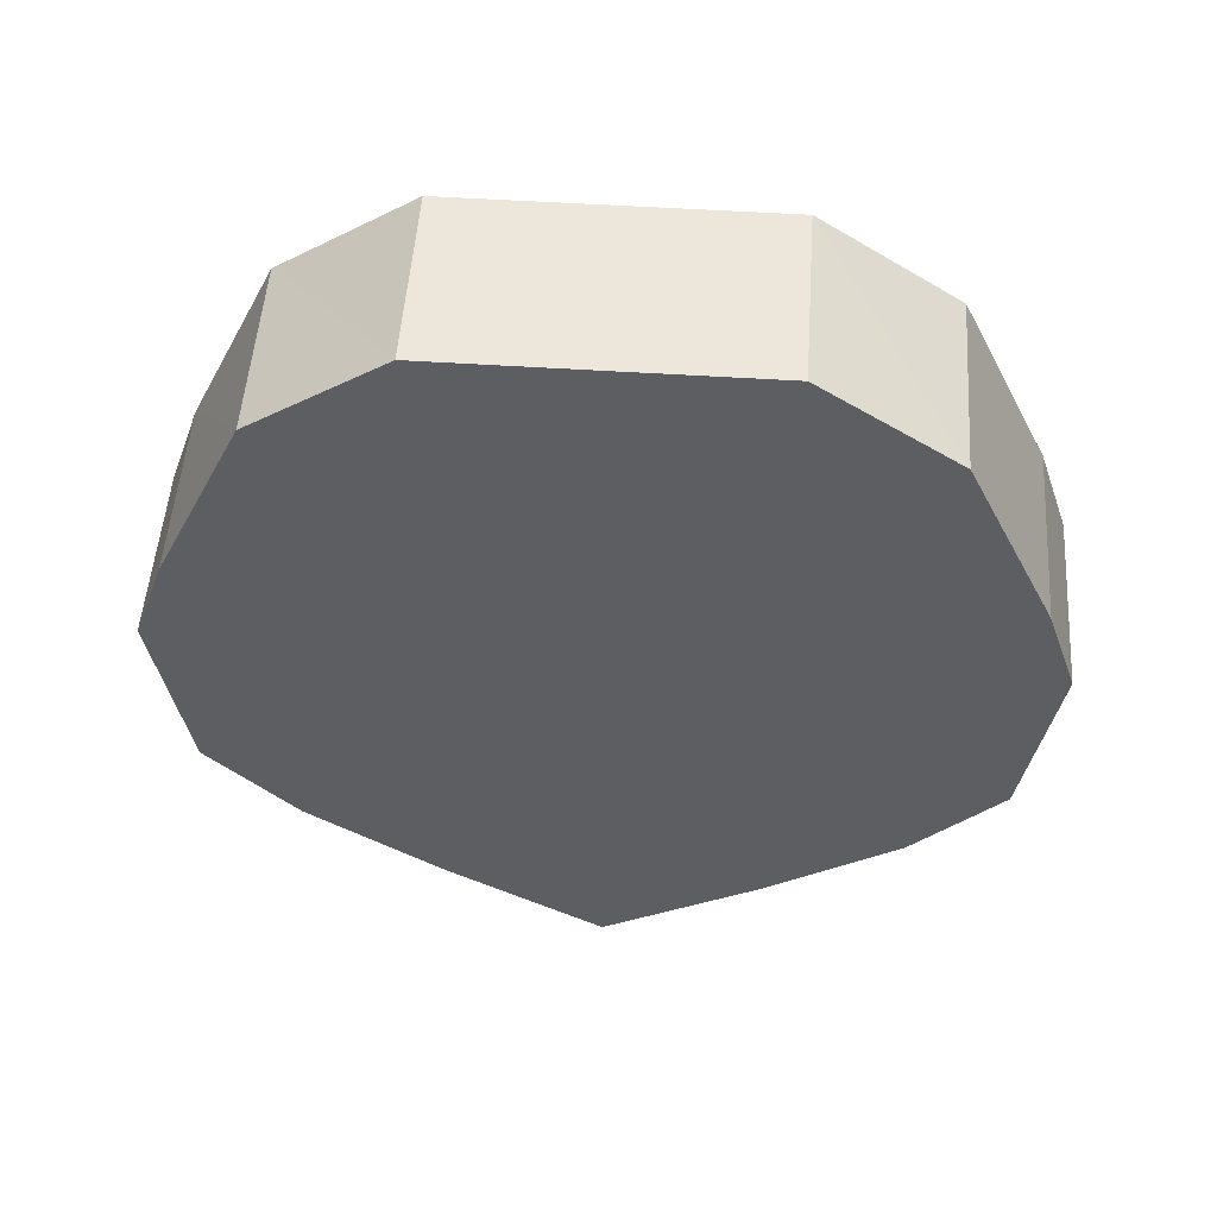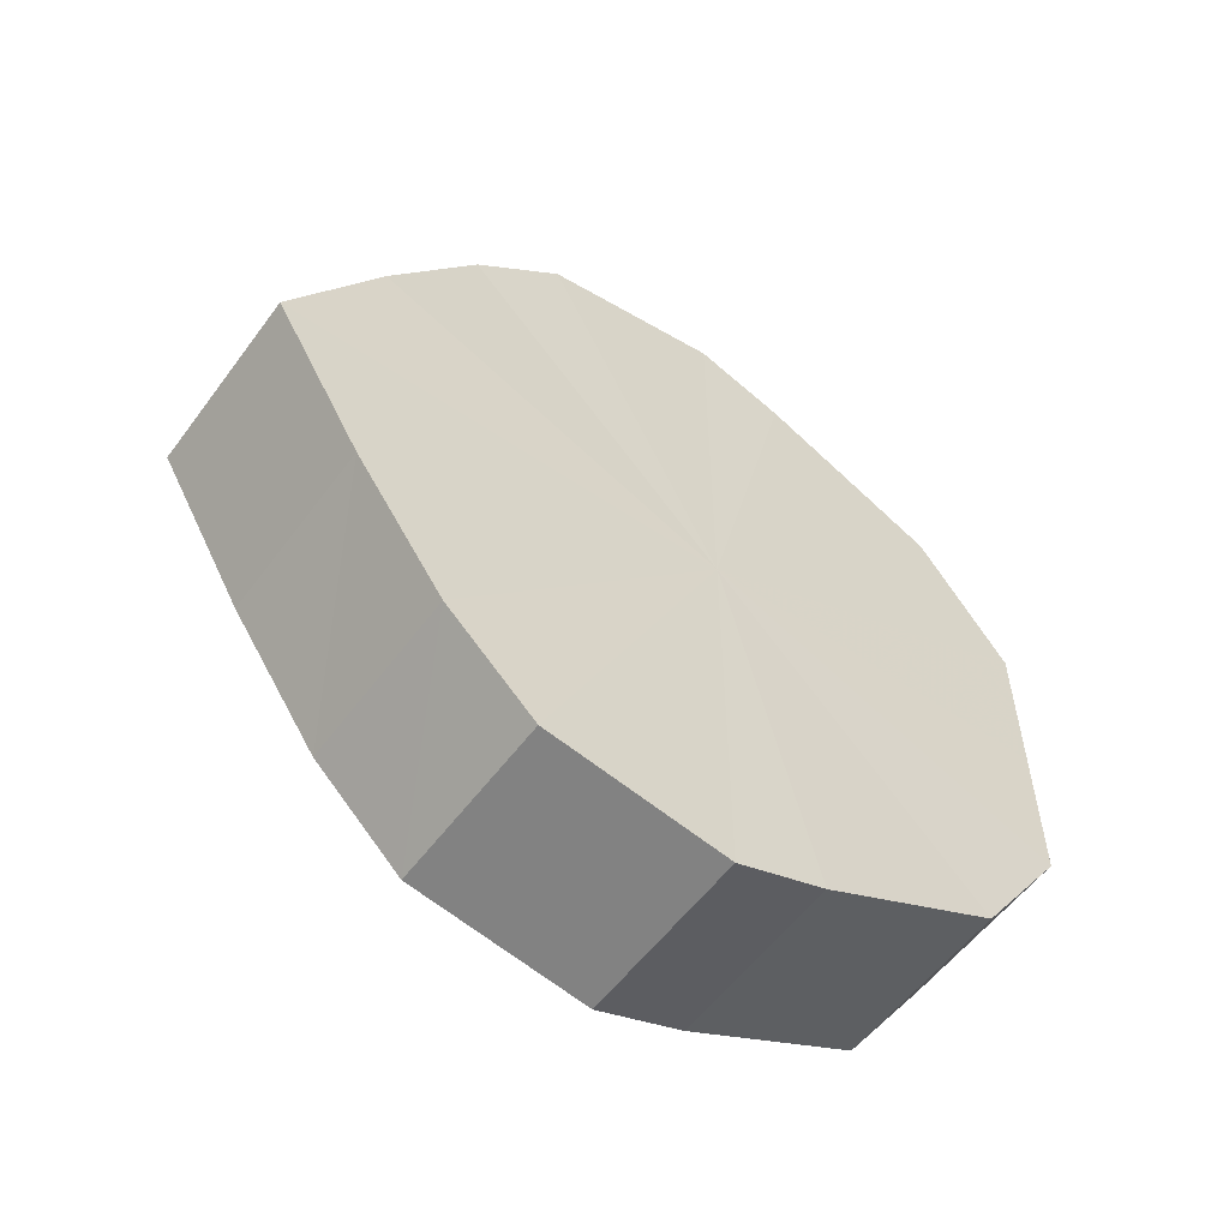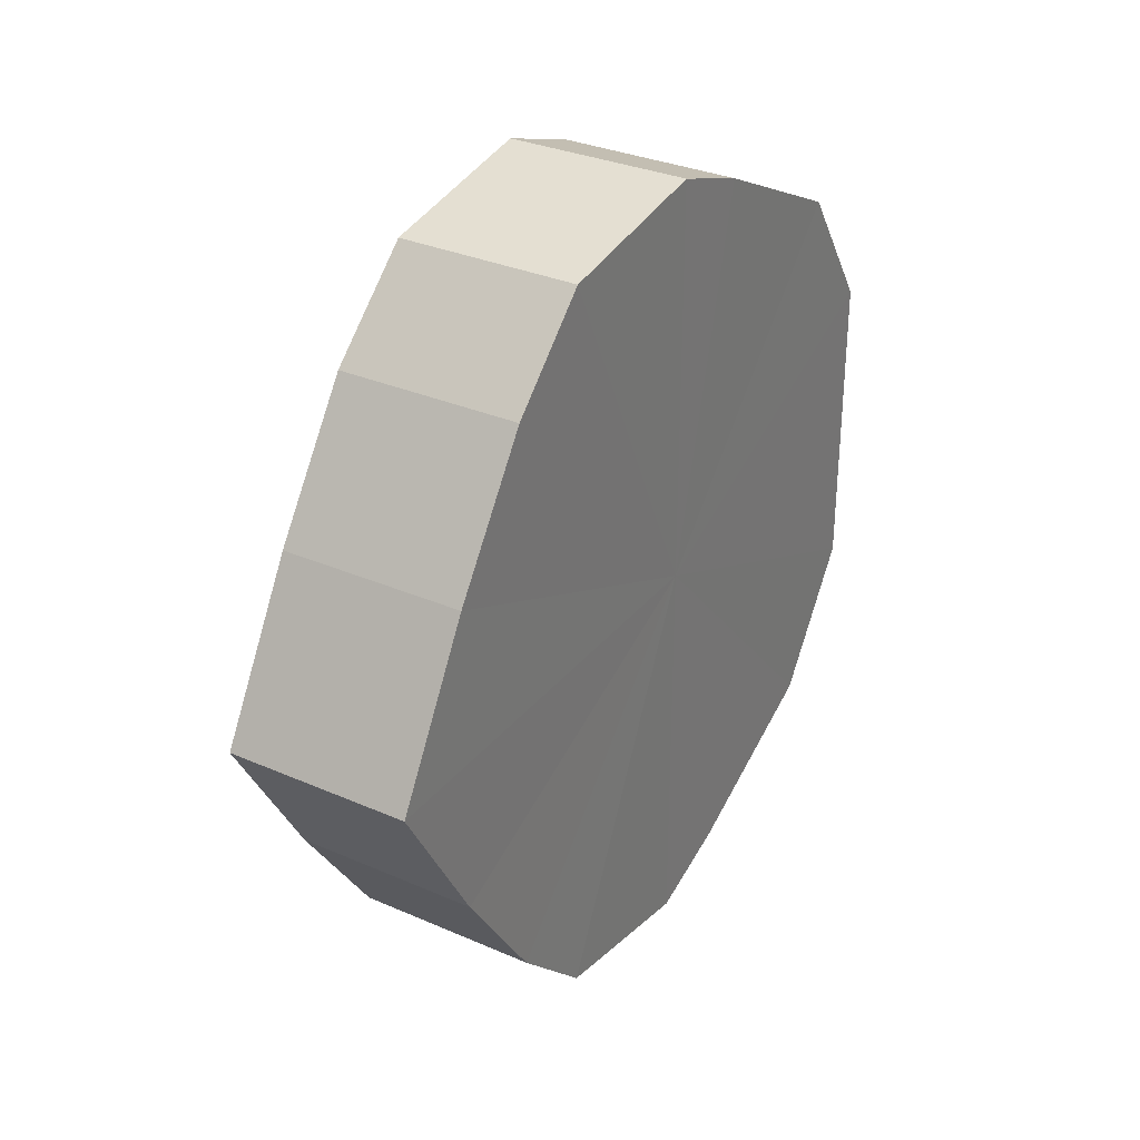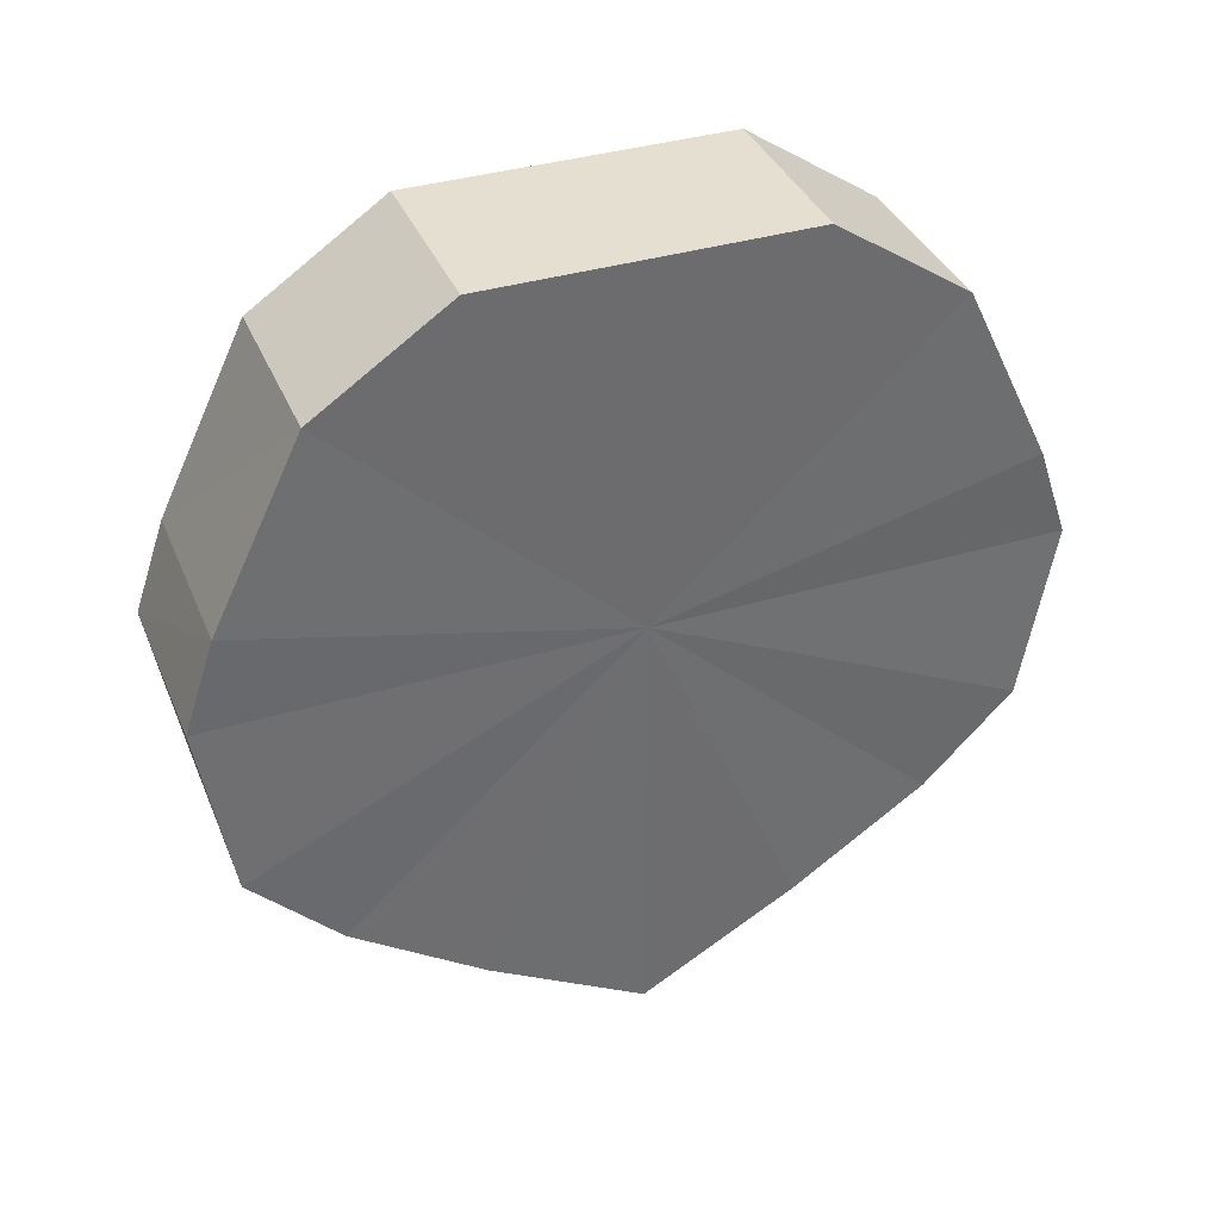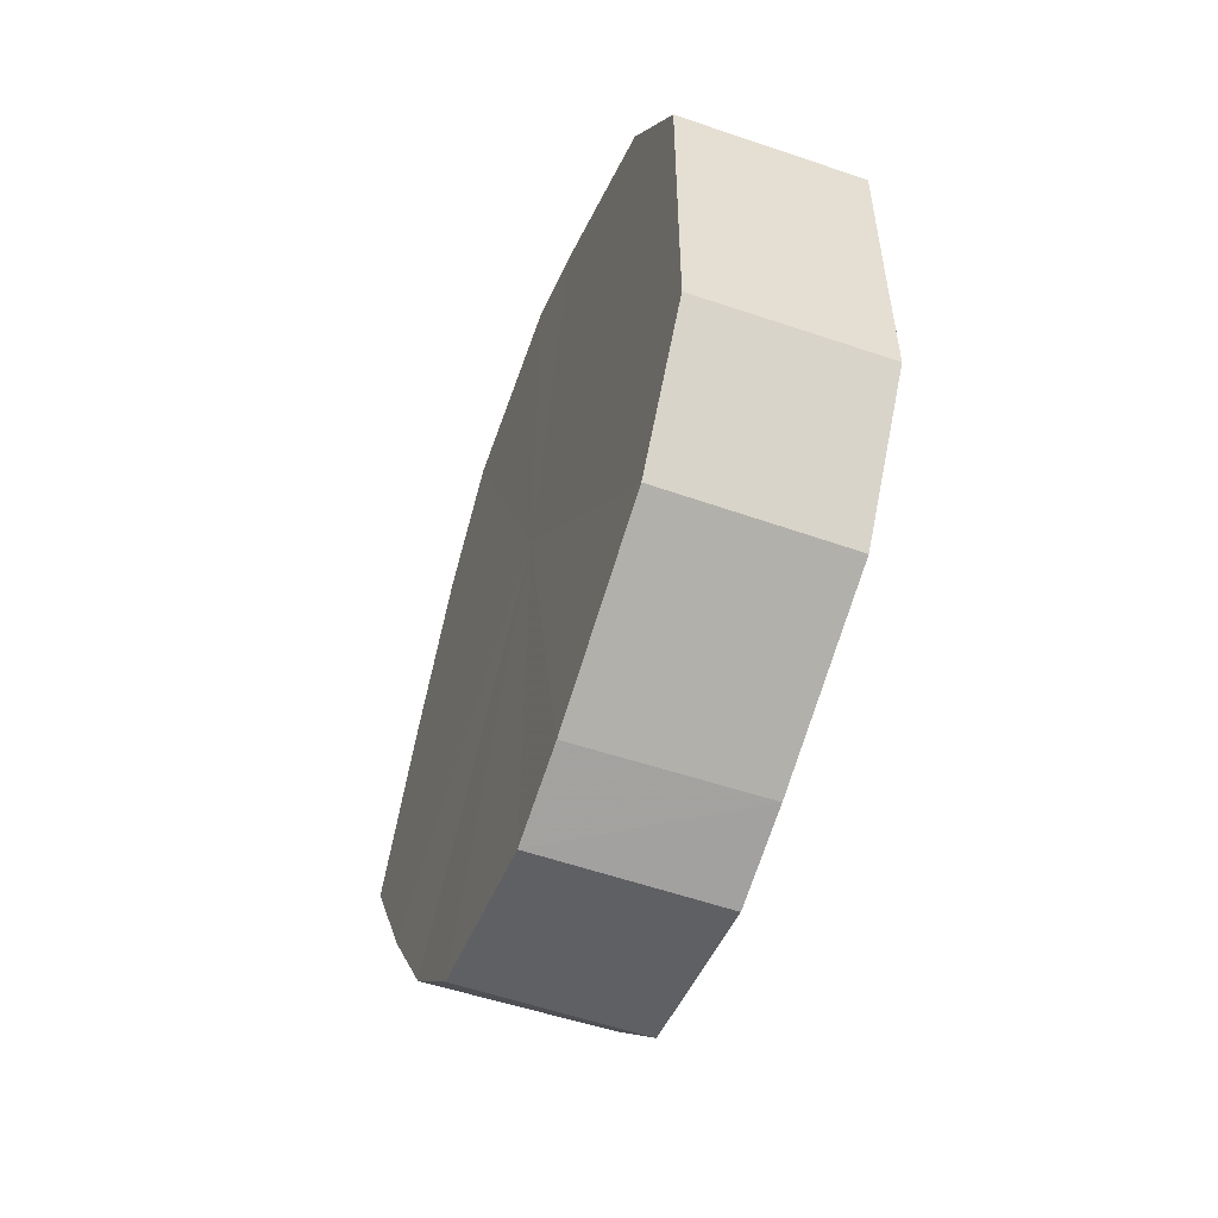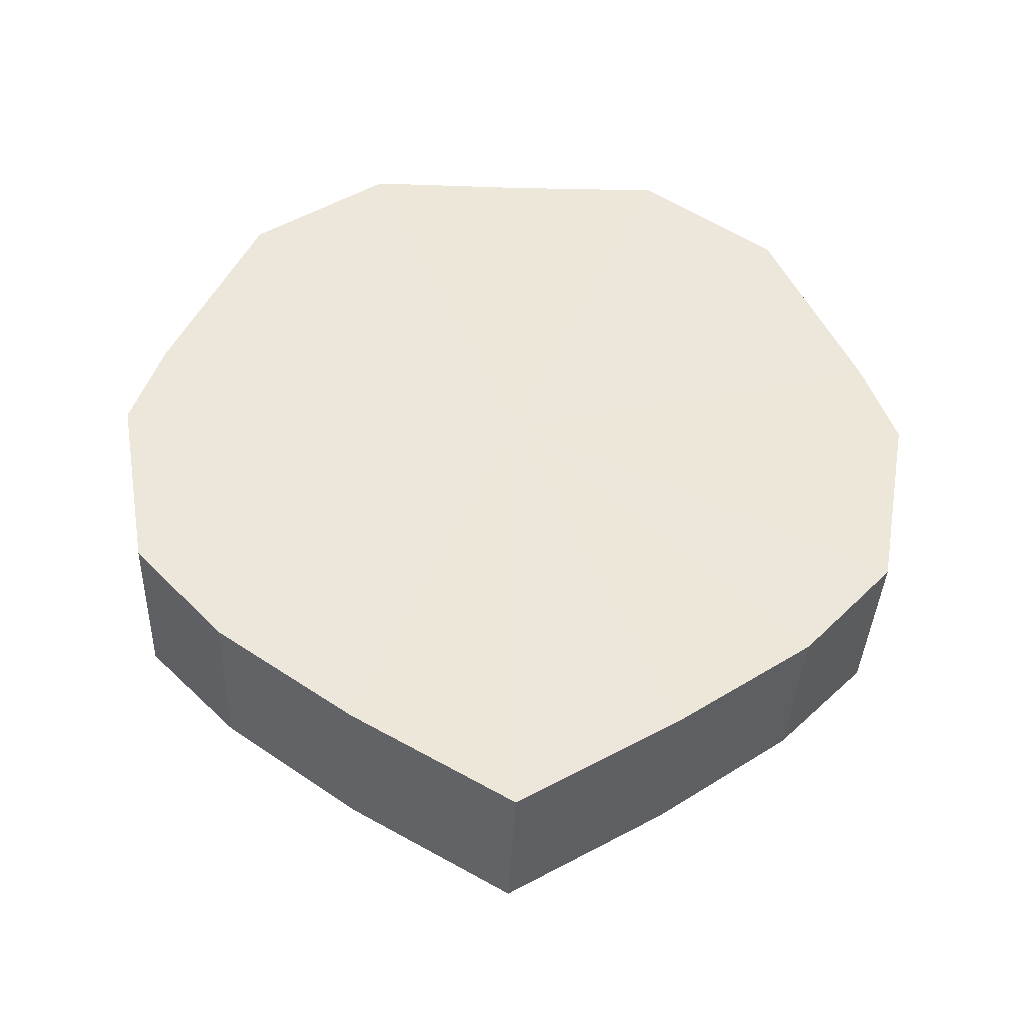
<metadata>
{"format":"obj","ext":"obj","renderer":"f3d","projection":"perspective","resolution":1024,"background":"white","views":[{"elev":51.7,"azim":-86.0,"up":"+Y"},{"elev":-56.2,"azim":54.4,"up":"+Z"},{"elev":31.7,"azim":31.8,"up":"+Z"},{"elev":37.2,"azim":69.0,"up":"+Y"},{"elev":-53.7,"azim":159.8,"up":"+Z"},{"elev":-37.7,"azim":87.7,"up":"+Y"}]}
</metadata>
<code>
o 29568
v 2224 1885 22.04
v 2224 1885 22.06
v 2224 1885 22.04
v 2224 1885 22.08
v 2224 1885 22.06
v 2224 1885 22.03
v 2224 1885 22.03
v 2224 1885 22.09
v 2224 1885 22.08
v 2224 1885 22.01
v 2224 1885 22.01
v 2224 1885 22.09
v 2224 1885 22.09
v 2224 1885 22
v 2224 1885 22
v 2224 1885 22.09
v 2224 1885 22.09
v 2224 1885 22
v 2224 1885 22
v 2224 1885 22.08
v 2224 1885 22.09
v 2224 1885 22
v 2224 1885 22
v 2224 1885 22.06
v 2224 1885 22.08
v 2224 1885 22.01
v 2224 1885 22.01
v 2224 1885 22.04
v 2224 1885 22.06
v 2224 1885 22.03
v 2224 1885 22.03
v 2224 1885 22.04
v 2224 1885 22.04
v 2224 1885 22.06
v 2224 1885 22.06
v 2224 1885 22.08
v 2224 1885 22.08
v 2224 1885 22.03
v 2224 1885 22.04
v 2224 1885 22.01
v 2224 1885 22.03
v 2224 1885 22.09
v 2224 1885 22.09
v 2224 1885 22
v 2224 1885 22.01
v 2224 1885 22
v 2224 1885 22
v 2224 1885 22.09
v 2224 1885 22.09
v 2224 1885 22
v 2224 1885 22
v 2224 1885 22.01
v 2224 1885 22
v 2224 1885 22.09
v 2224 1885 22.09
v 2224 1885 22.03
v 2224 1885 22.01
v 2224 1885 22.04
v 2224 1885 22.03
v 2224 1885 22.08
v 2224 1885 22.08
v 2224 1885 22.06
v 2224 1885 22.04
v 2224 1885 22.06
v 2224 1885 22.04
v 2224 1885 22.06
v 2224 1885 22.04
v 2224 1885 22.08
v 2224 1885 22.03
v 2224 1885 22.09
v 2224 1885 22.01
v 2224 1885 22.09
v 2224 1885 22
v 2224 1885 22.09
v 2224 1885 22
v 2224 1885 22.08
v 2224 1885 22
v 2224 1885 22.06
v 2224 1885 22.01
v 2224 1885 22.04
v 2224 1885 22.03
v 2224 1885 22.04
v 2224 1885 22.04
v 2224 1885 22.06
v 2224 1885 22.03
v 2224 1885 22.08
v 2224 1885 22.01
v 2224 1885 22.09
v 2224 1885 22
v 2224 1885 22.09
v 2224 1885 22
v 2224 1885 22.09
v 2224 1885 22
v 2224 1885 22.08
v 2224 1885 22.01
v 2224 1885 22.06
v 2224 1885 22.03
v 2224 1885 22.04
f 1 2 3
f 2 4 5
f 6 1 7
f 4 8 9
f 10 6 11
f 8 12 13
f 14 10 15
f 12 16 17
f 18 14 19
f 16 20 21
f 22 18 23
f 20 24 25
f 26 22 27
f 24 28 29
f 30 26 31
f 28 30 32
f 33 34 35
f 35 36 37
f 38 39 33
f 40 41 38
f 37 42 43
f 44 45 40
f 46 47 44
f 43 48 49
f 50 51 46
f 52 53 50
f 49 54 55
f 56 57 52
f 58 59 56
f 55 60 61
f 62 63 58
f 61 64 62
f 65 66 67
f 65 68 66
f 65 67 69
f 65 70 68
f 65 69 71
f 65 72 70
f 65 71 73
f 65 74 72
f 65 73 75
f 65 76 74
f 65 75 77
f 65 78 76
f 65 77 79
f 65 80 78
f 65 79 81
f 65 81 80
f 82 83 84
f 82 85 83
f 82 84 86
f 82 87 85
f 82 86 88
f 82 89 87
f 82 88 90
f 82 91 89
f 82 90 92
f 82 93 91
f 82 92 94
f 82 95 93
f 82 94 96
f 82 97 95
f 82 96 98
f 82 98 97

</code>
